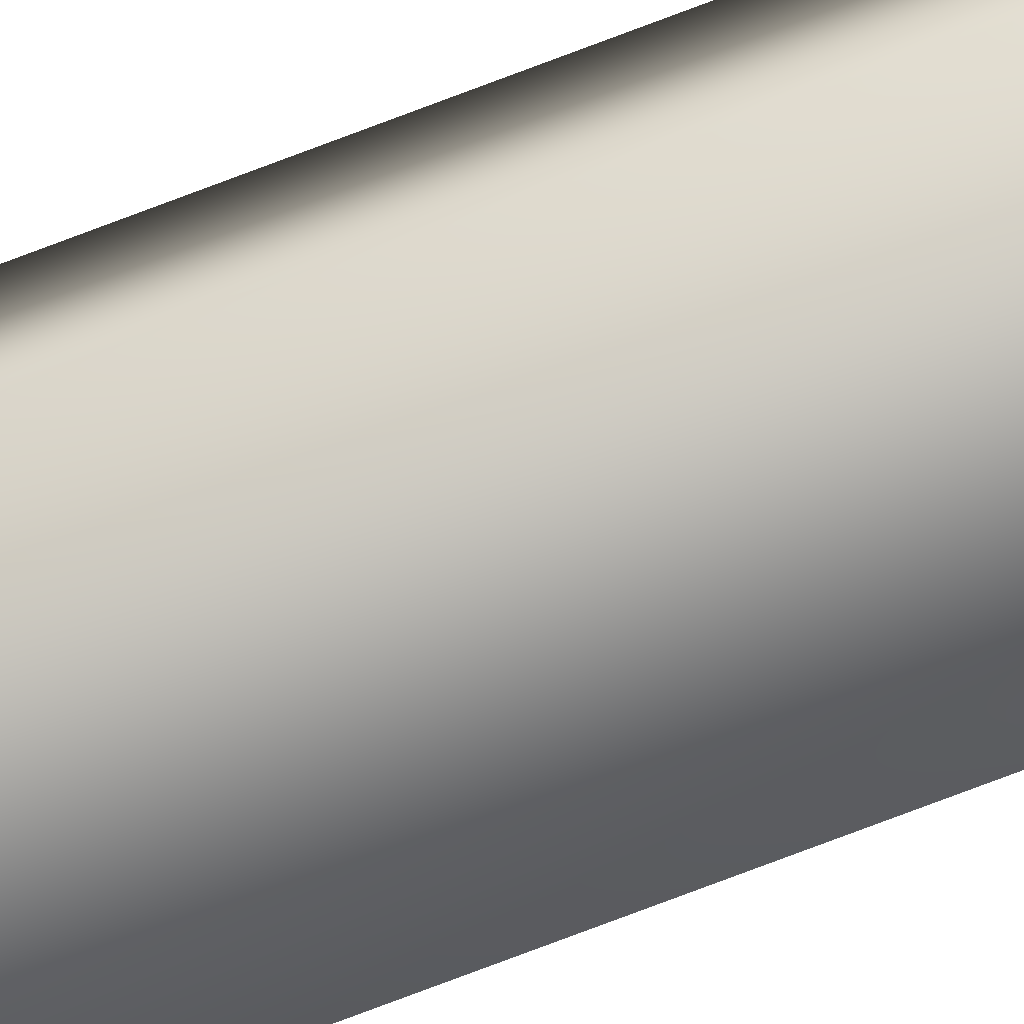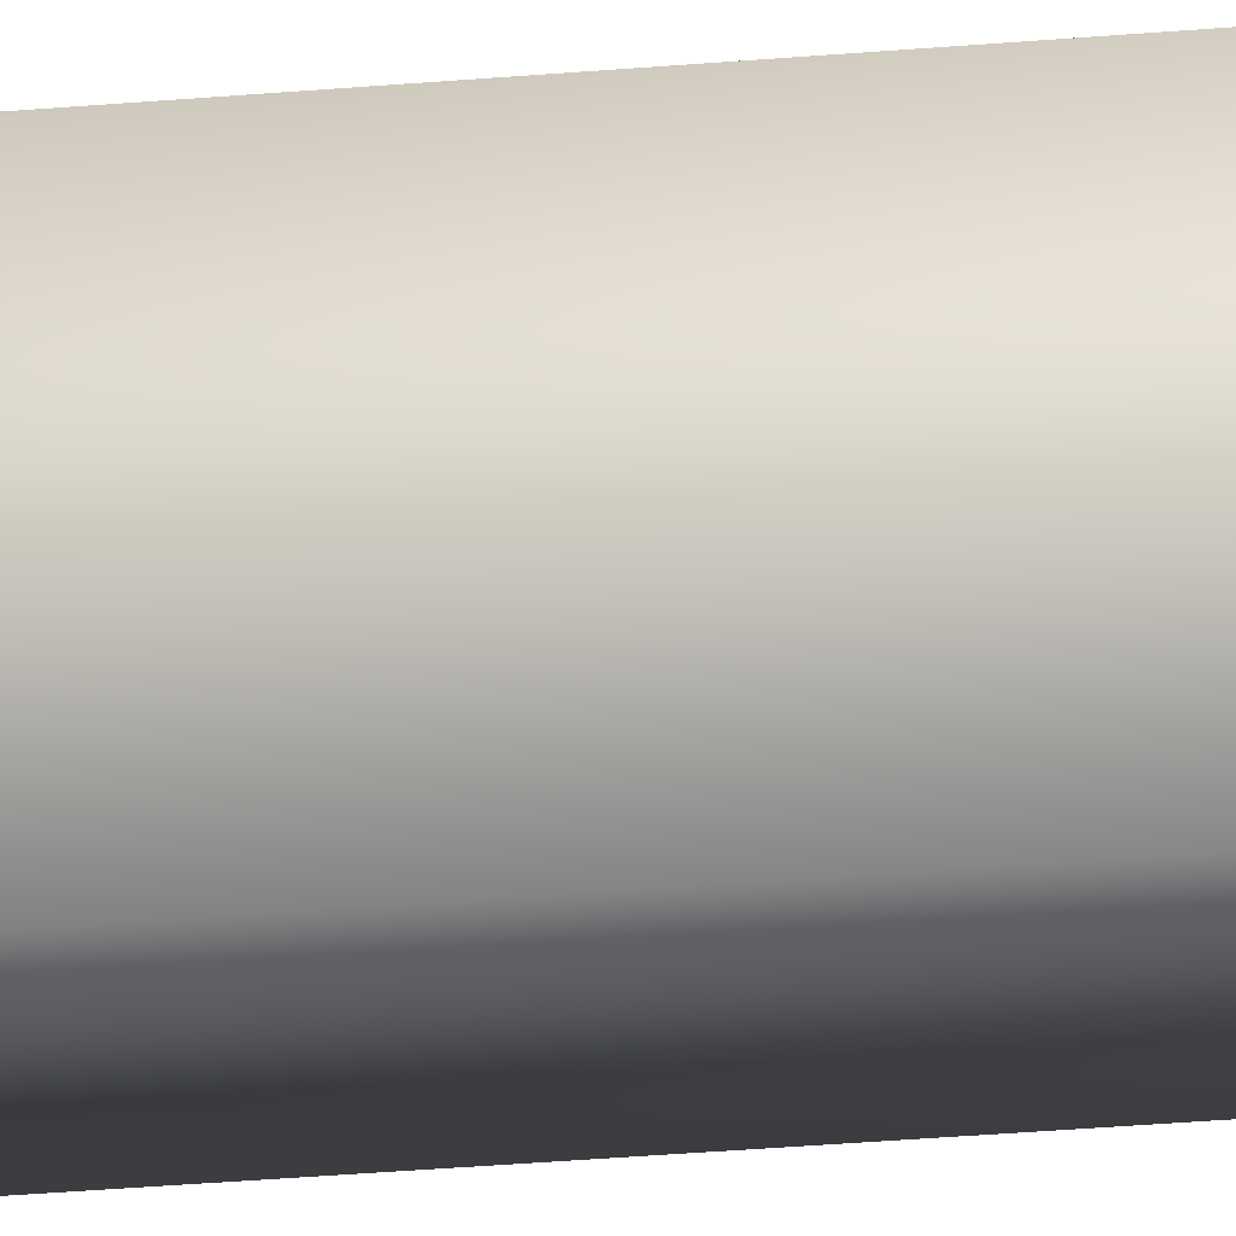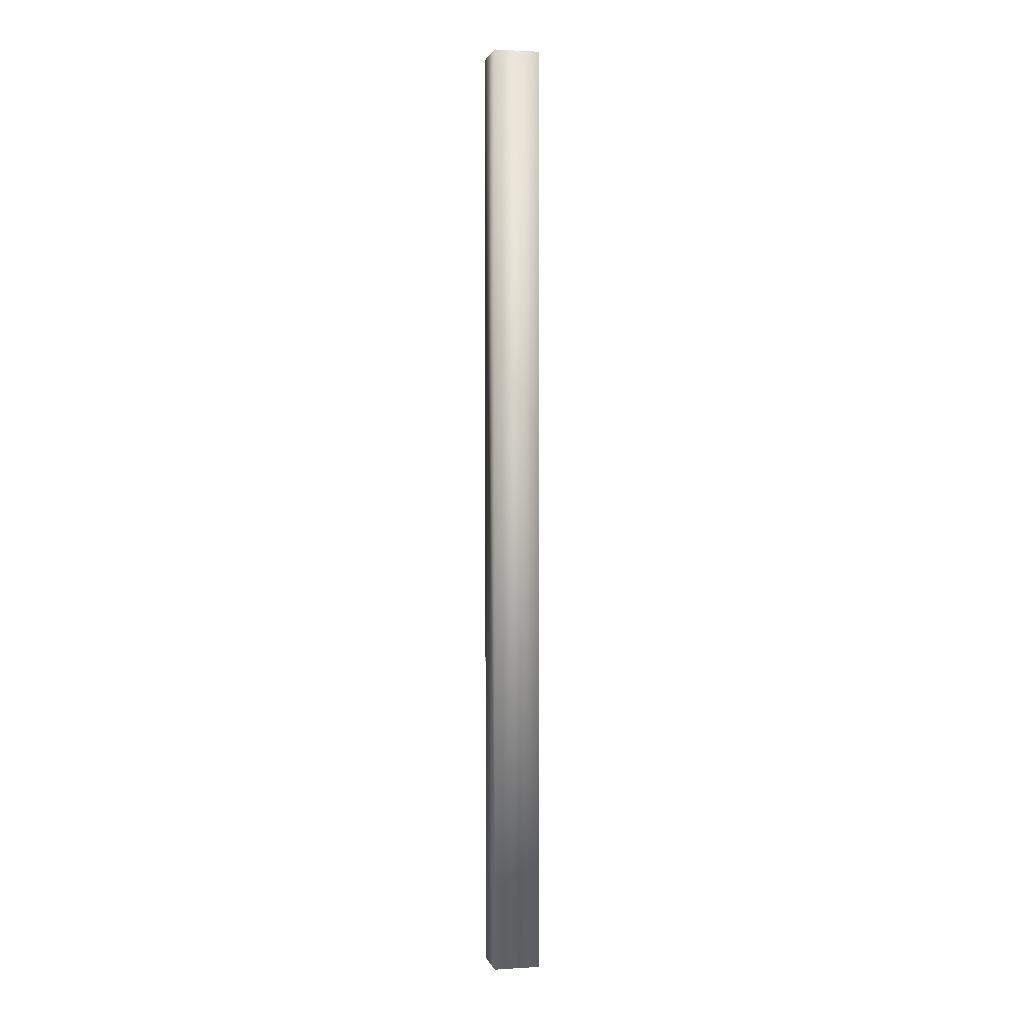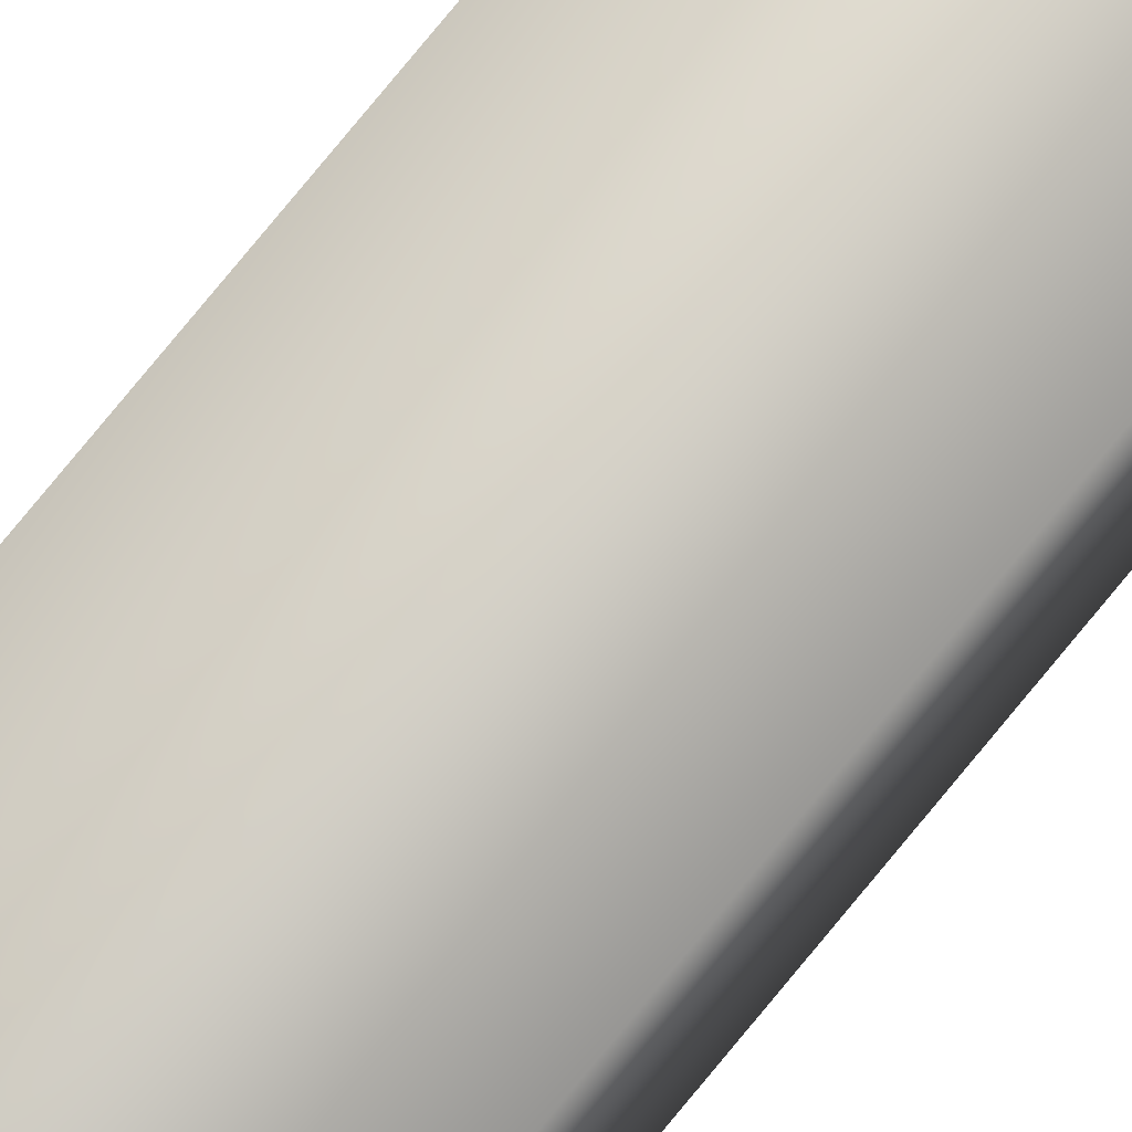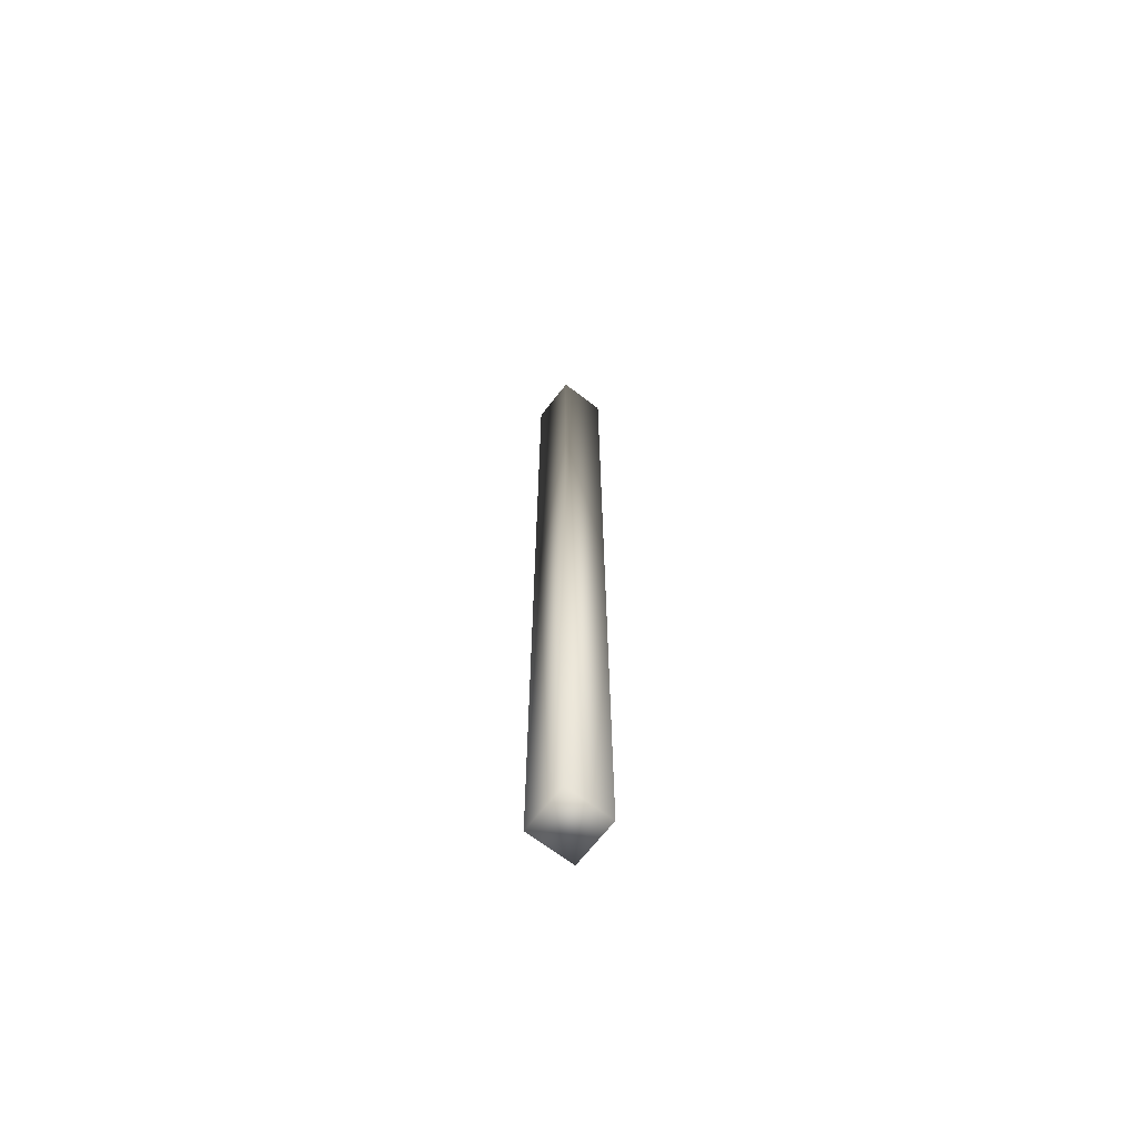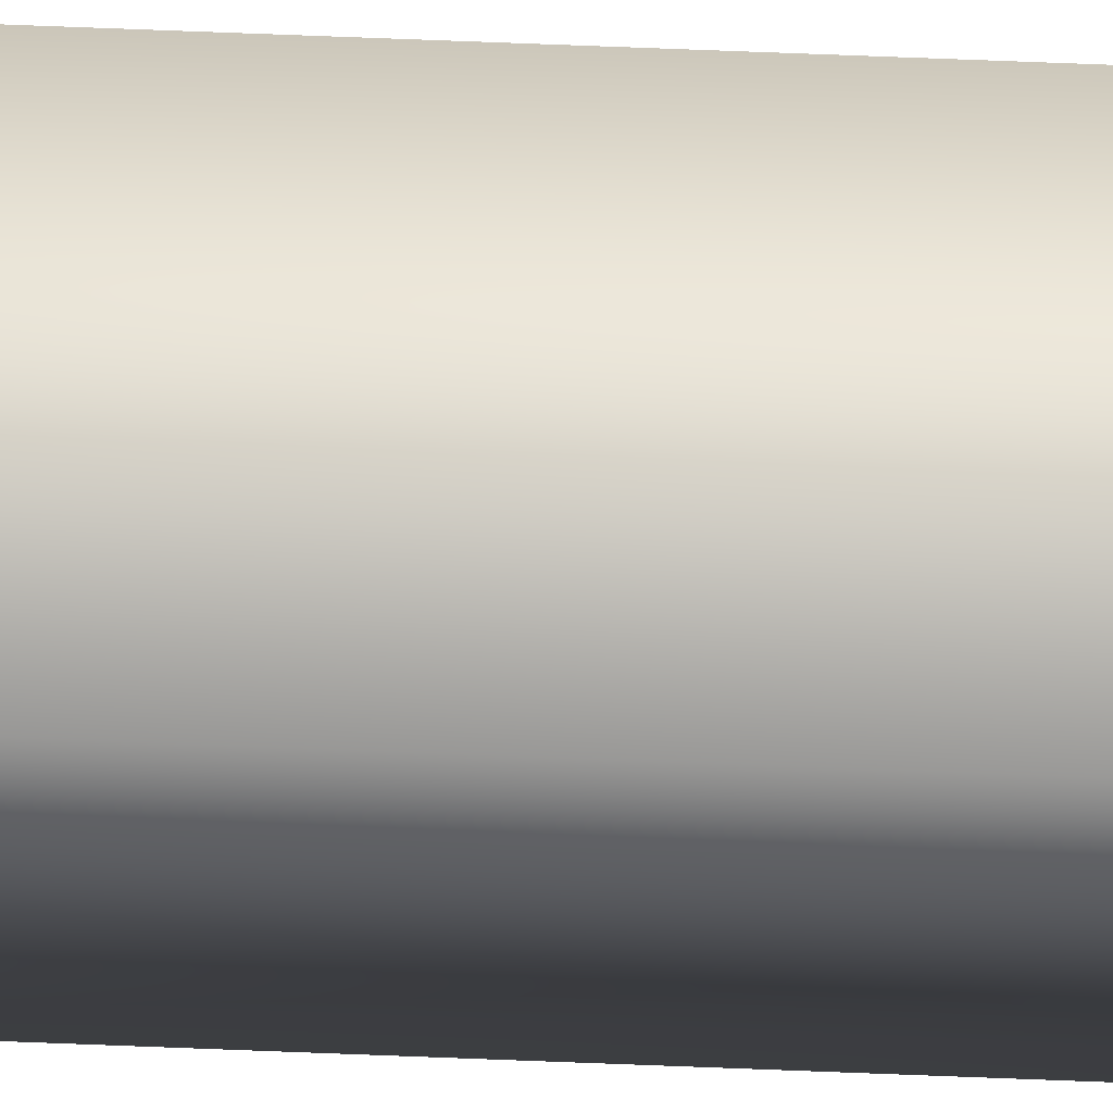
<metadata>
{"format":"obj","ext":"obj","renderer":"f3d","projection":"perspective","resolution":1024,"background":"white","views":[{"elev":-78.6,"azim":110.6,"up":"+Y"},{"elev":-18.4,"azim":101.7,"up":"+Y"},{"elev":1.5,"azim":167.4,"up":"+Z"},{"elev":77.9,"azim":-140.6,"up":"+Y"},{"elev":-67.2,"azim":52.3,"up":"+Z"},{"elev":66.2,"azim":92.3,"up":"+Y"}]}
</metadata>
<code>
o up02_Plane.001
v -1.11 1 -1.11
v -1 1 -1.11
v -1 1 1.11
v -1 1.11 1.11
v -1.11 1.11 -1.11
v -1.11 1.11 1.11
v -1.11 1 1.11
v -1 1.11 -1.11
f 2 4 3
f 7 5 1
f 8 6 4
f 4 7 3
f 3 1 2
f 2 5 8
f 2 8 4
f 7 6 5
f 8 5 6
f 4 6 7
f 3 7 1
f 2 1 5

</code>
